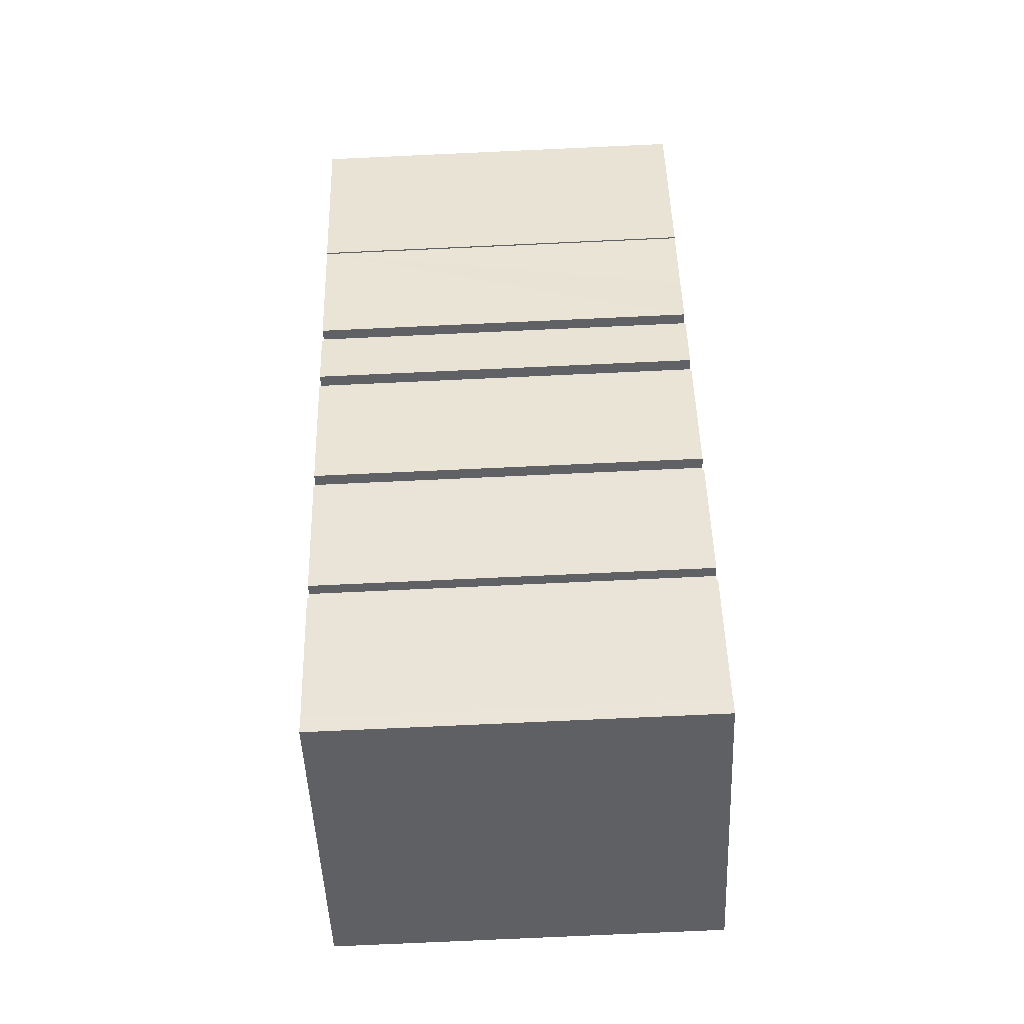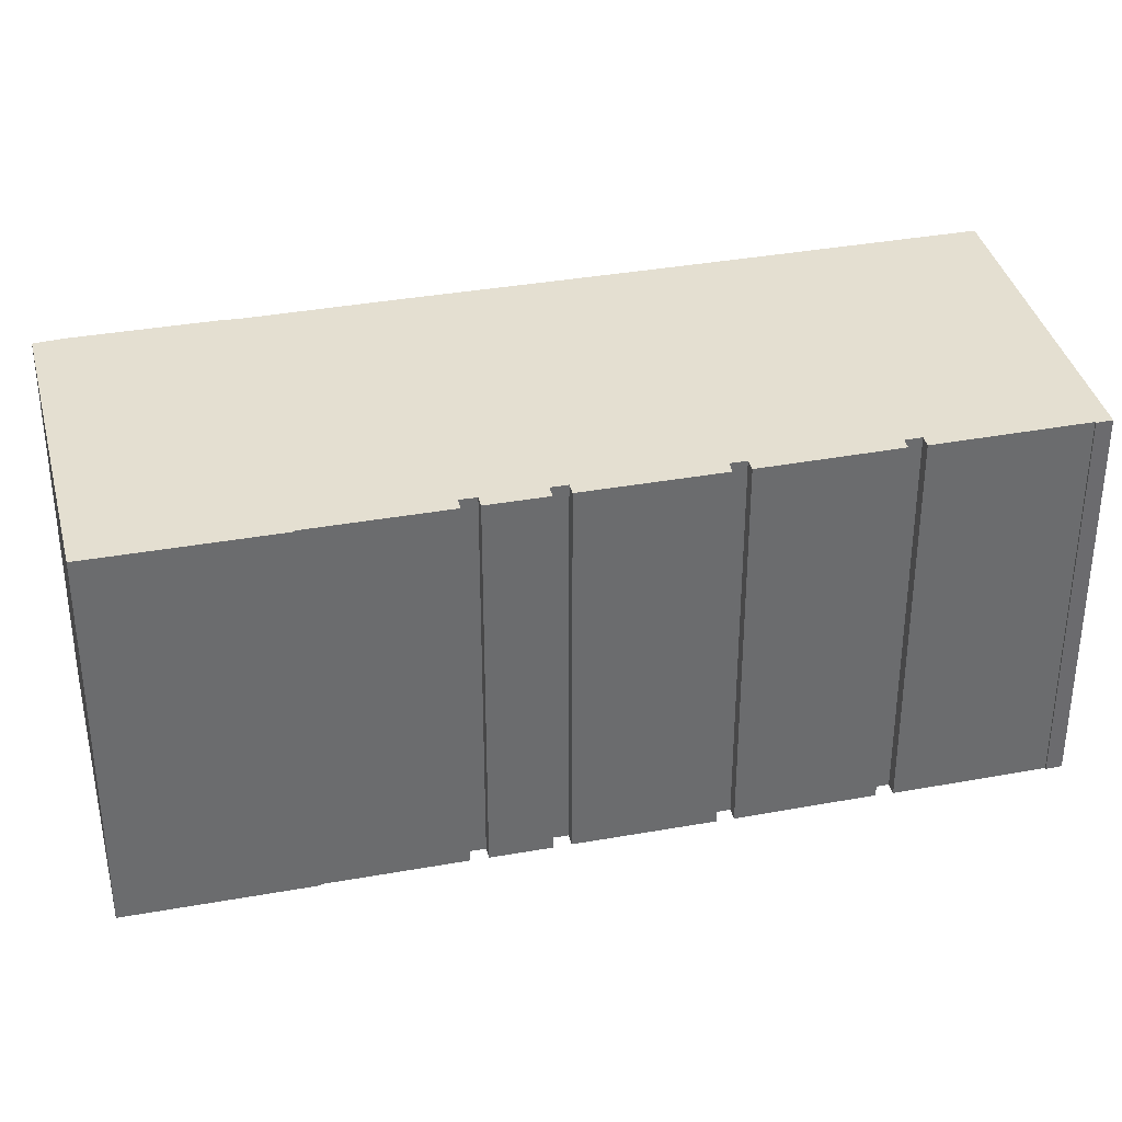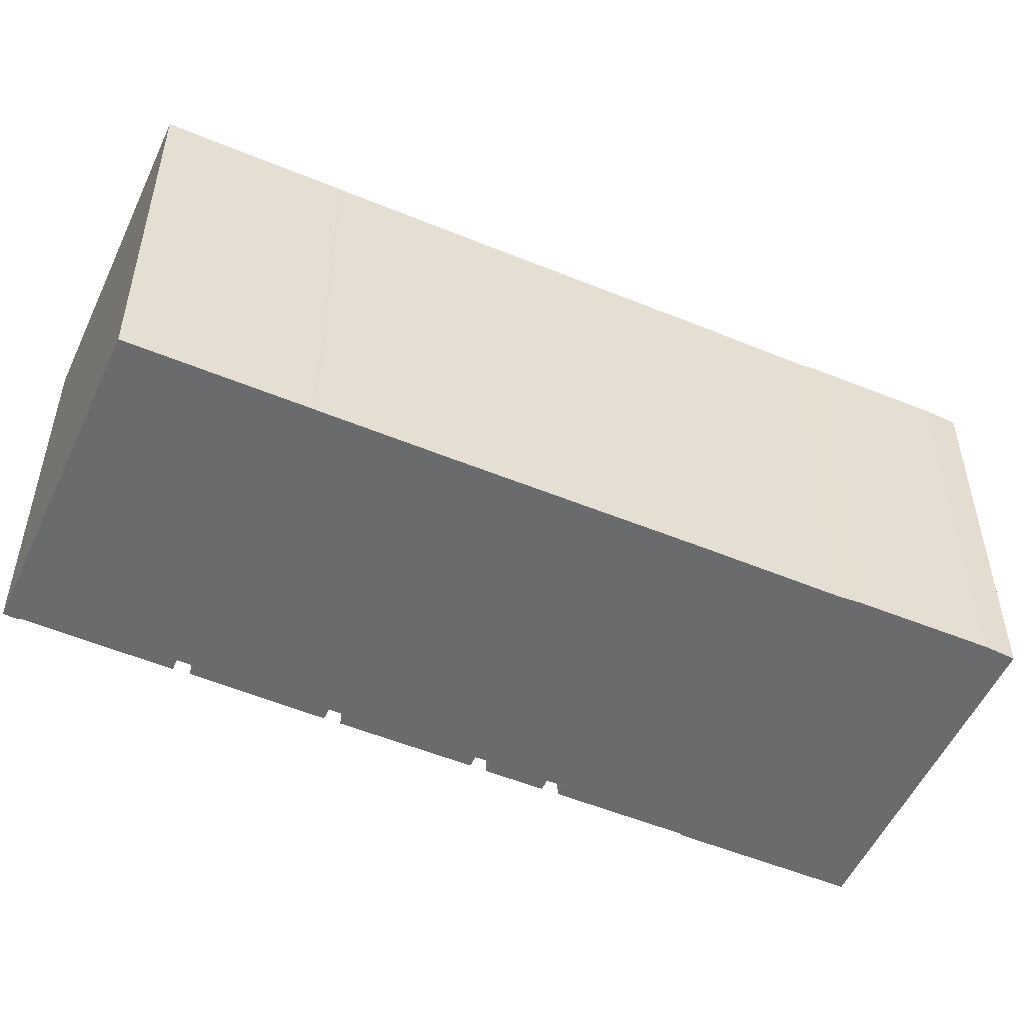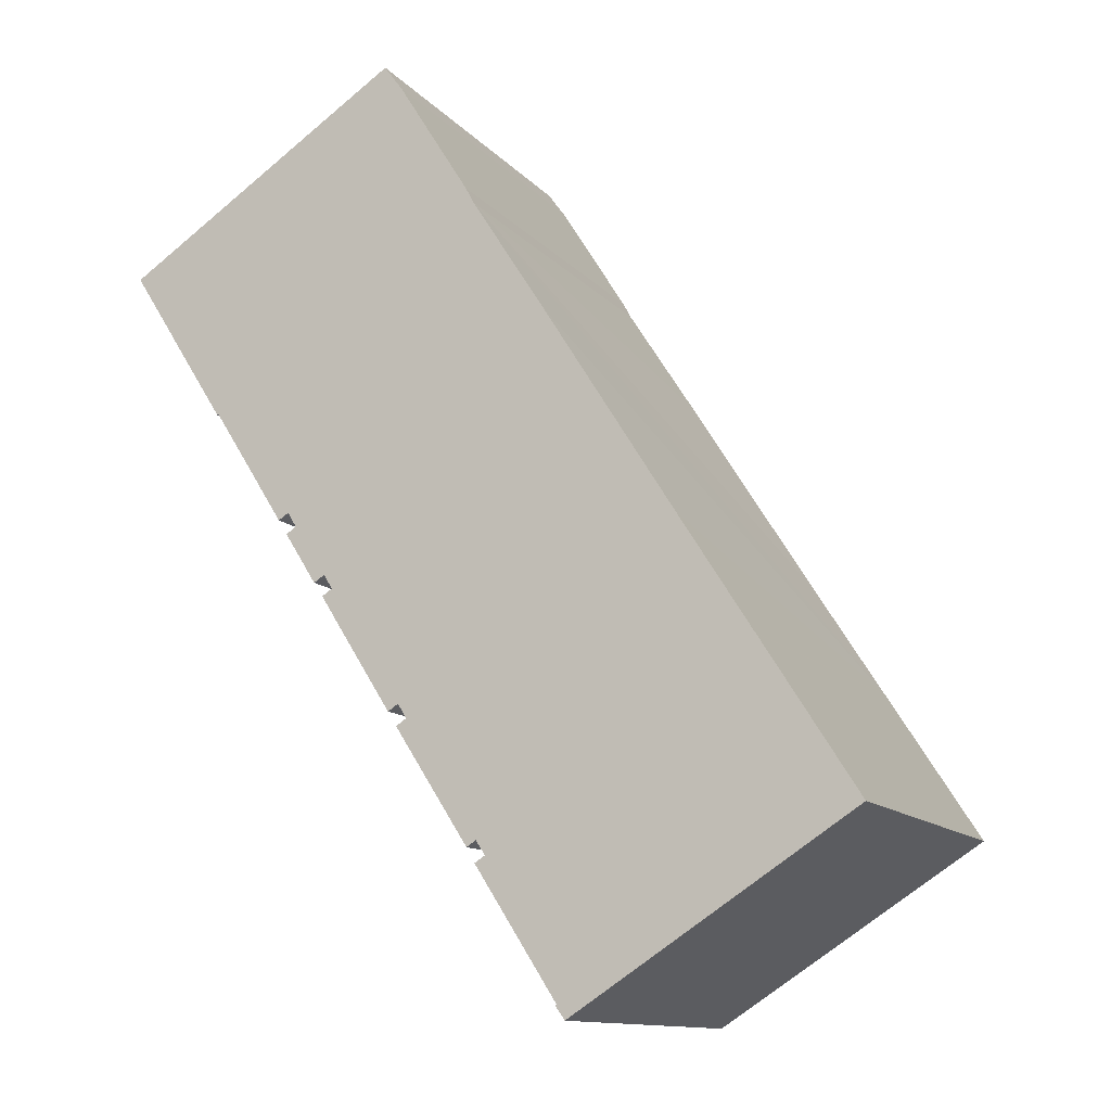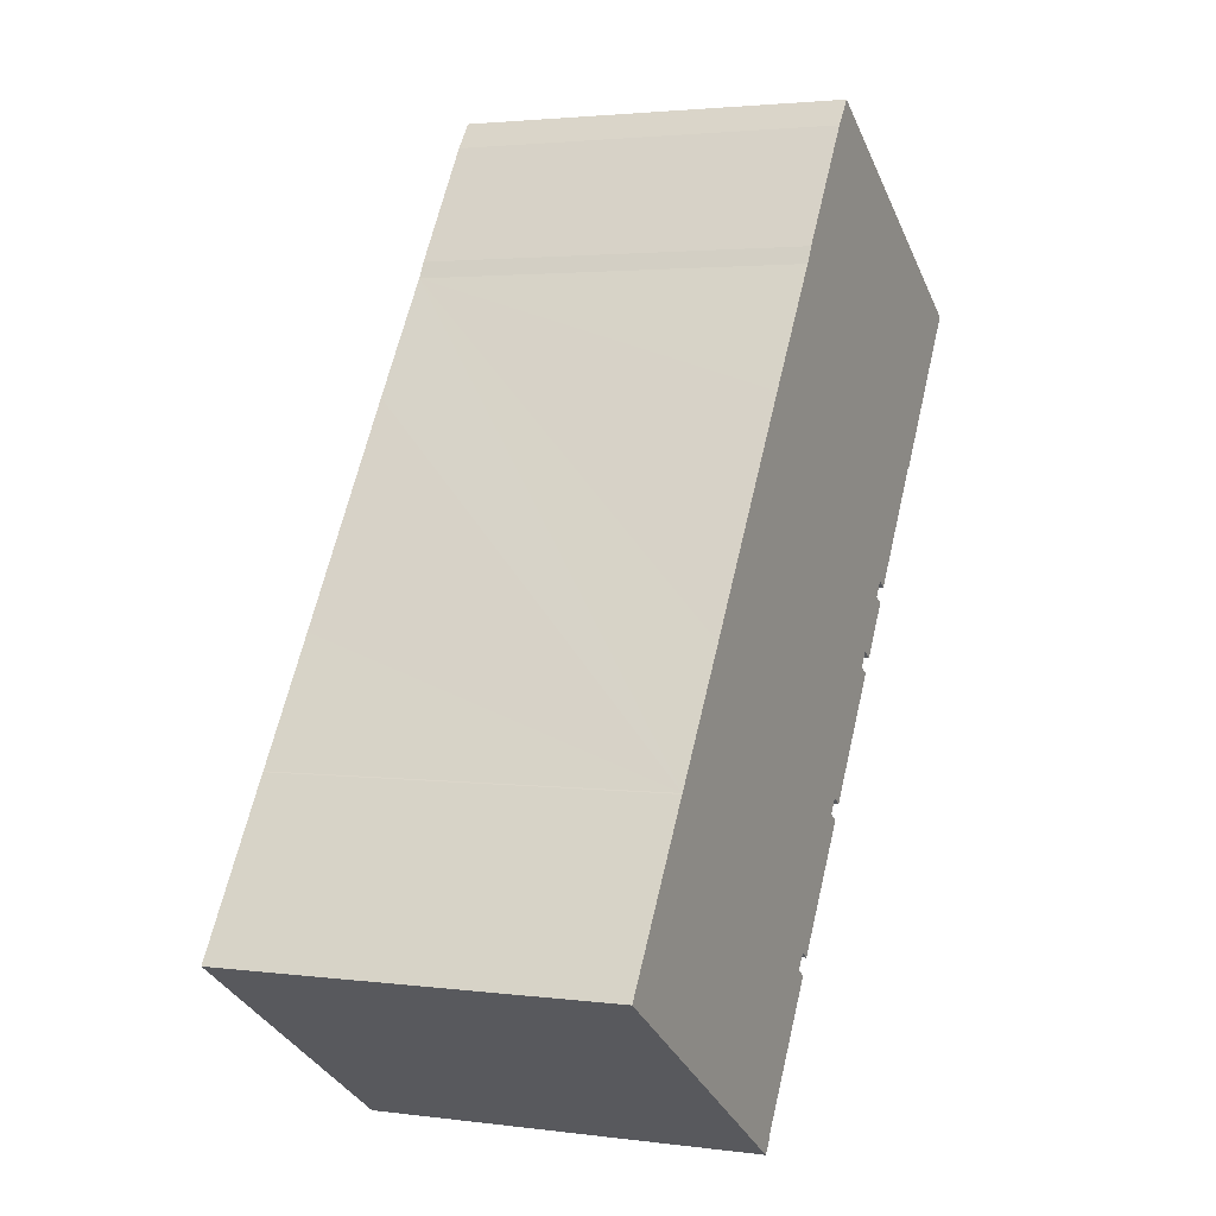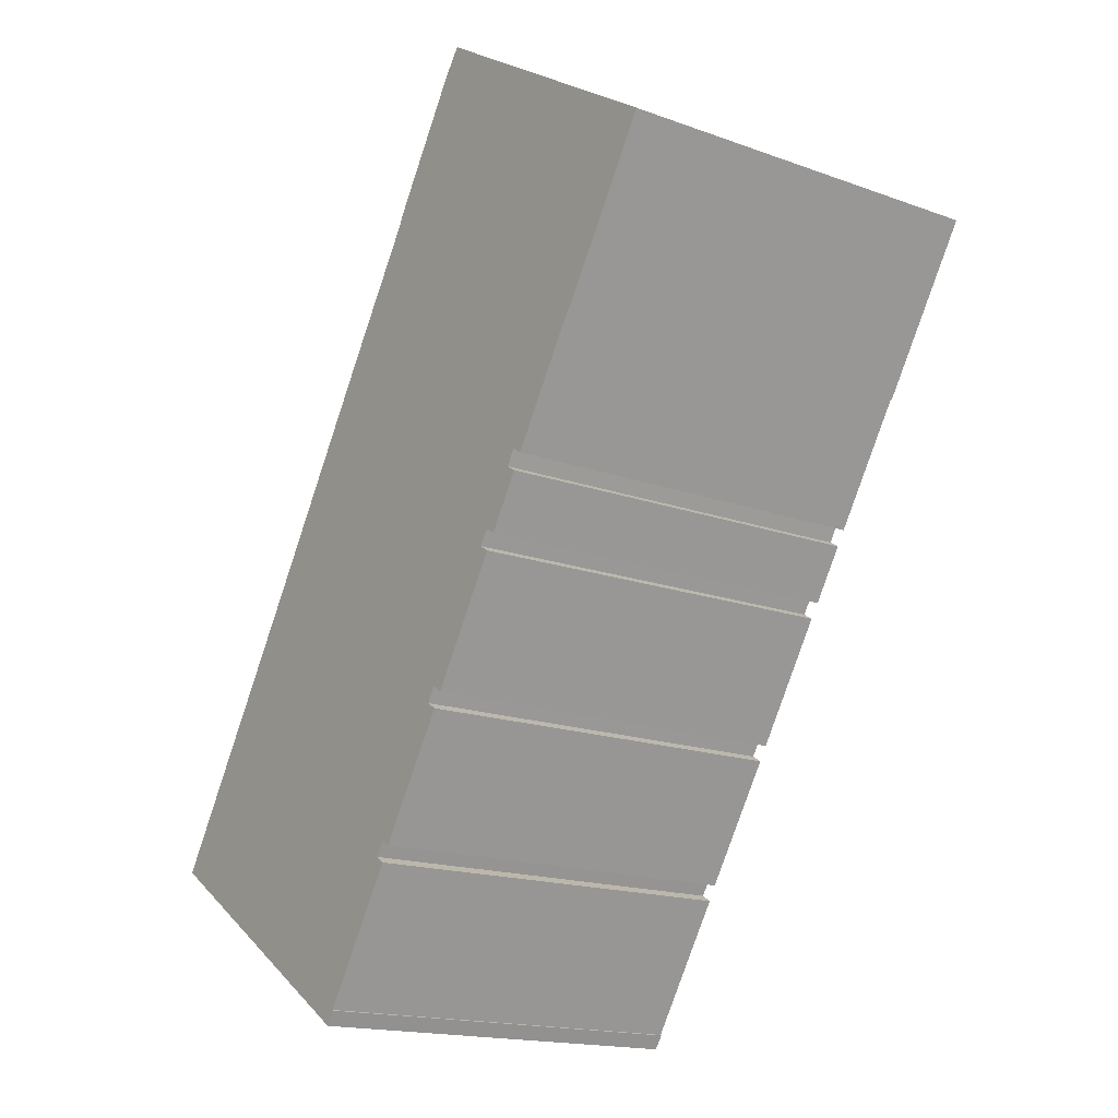
<metadata>
{"format":"obj","ext":"obj","renderer":"f3d","projection":"perspective","resolution":1024,"background":"white","views":[{"elev":-78.4,"azim":92.6,"up":"+Z"},{"elev":36.8,"azim":109.2,"up":"+Y"},{"elev":-53.2,"azim":-81.5,"up":"+Y"},{"elev":-12.2,"azim":-155.6,"up":"+Z"},{"elev":2.6,"azim":-65.1,"up":"+Z"},{"elev":-16.7,"azim":53.5,"up":"+Z"}]}
</metadata>
<code>
v  0 13.75 8.417e-16
v  9.954 13.75 -6.163
v  9.834 13.75 -6.335
v  10.16 13.75 -5.87
v  10.11 13.75 -5.841
v  10.21 13.75 -5.696
v  11.9 13.75 -3.062
v  12.98 13.75 -1.382
v  0.036 13.75 0.057
v  12.61 13.75 -1.15
v  3.381 13.75 5.336
v  12.94 13.75 -0.654
v  15.87 13.75 3.181
v  13.27 13.75 -0.864
v  3.406 13.75 5.368
v  5.984 13.75 9.438
v  15.51 13.75 3.418
v  15.81 13.75 3.915
v  18.75 13.75 7.743
v  16.18 13.75 3.682
v  18.39 13.75 7.974
v  10.61 13.75 16.81
v  18.7 13.75 8.475
v  19.84 13.75 10.24
v  20.2 13.75 10.02
v  20.14 13.75 10.76
v  21.54 13.75 12.16
v  23.06 13.75 14.57
v  13.18 13.75 20.84
v  26.53 13.75 19.97
v  23.11 13.75 14.55
v  13.48 13.75 21.41
v  16.01 13.75 25.45
v  26.5 13.75 19.99
v  17.07 13.75 26.09
v  16.43 13.75 26.03
v  16.55 13.75 26.2
v  16.64 13.75 26.32
v  16.66 13.75 26.35
v  20.51 13.75 10.53
v  19.07 13.75 8.236
v  0 0 0
v  3.381 -3.267e-16 5.336
v  0.036 -3.49e-18 0.057
v  3.406 -3.287e-16 5.368
v  5.984 -5.779e-16 9.438
v  10.61 -1.029e-15 16.81
v  13.18 -1.276e-15 20.84
v  13.48 -1.311e-15 21.41
v  16.01 -1.559e-15 25.45
v  16.66 -1.614e-15 26.35
v  16.43 -1.594e-15 26.03
v  16.55 -1.605e-15 26.2
v  16.64 -1.612e-15 26.32
v  18.75 -4.741e-16 7.743
v  18.39 -4.883e-16 7.974
v  15.51 -2.093e-16 3.418
v  15.87 -1.948e-16 3.181
v  12.61 7.042e-17 -1.15
v  12.98 8.462e-17 -1.382
v  10.11 3.577e-16 -5.841
v  10.16 3.594e-16 -5.87
v  17.07 -1.598e-15 26.09
v  26.5 -1.224e-15 19.99
v  26.53 -1.223e-15 19.97
v  19.84 -6.273e-16 10.24
v  20.2 -6.135e-16 10.02
v  16.18 -2.255e-16 3.682
v  15.81 -2.397e-16 3.915
v  13.27 5.29e-17 -0.864
v  12.94 4.005e-17 -0.654
v  11.9 1.875e-16 -3.062
v  10.21 3.488e-16 -5.696
v  9.834 3.879e-16 -6.335
v  9.954 3.774e-16 -6.163
v  23.11 -8.907e-16 14.55
v  23.06 -8.923e-16 14.57
v  20.51 -6.447e-16 10.53
v  21.54 -7.449e-16 12.16
v  20.14 -6.587e-16 10.76
v  19.07 -5.043e-16 8.236
v  18.7 -5.189e-16 8.475
g defaultobject
f 1 2 3
f 2 1 4
f 4 1 5
f 5 1 6
f 6 1 7
f 7 1 8
f 8 1 9
f 8 9 10
f 10 9 11
f 10 11 12
f 12 13 14
f 13 12 11
f 13 11 15
f 13 15 16
f 13 16 17
f 17 16 18
f 18 19 20
f 19 18 16
f 19 16 21
f 21 16 22
f 21 22 23
f 23 22 24
f 23 24 25
f 24 22 26
f 26 22 27
f 27 22 28
f 28 22 29
f 28 30 31
f 30 28 29
f 30 29 32
f 30 32 33
f 30 33 34
f 34 33 35
f 35 33 36
f 35 36 37
f 35 37 38
f 35 38 39
f 27 40 26
f 25 41 23
f 42 9 1
f 9 42 11
f 11 42 43
f 43 42 44
f 43 15 11
f 15 43 45
f 45 16 15
f 16 45 22
f 22 45 29
f 29 45 46
f 29 46 47
f 29 47 48
f 48 32 29
f 32 48 49
f 49 33 32
f 33 49 50
f 50 36 33
f 36 50 37
f 37 50 38
f 38 50 39
f 39 50 51
f 51 50 52
f 51 52 53
f 51 53 54
f 55 21 56
f 21 55 19
f 57 13 17
f 13 57 58
f 59 8 10
f 8 59 60
f 61 4 5
f 4 61 62
f 51 35 39
f 35 51 34
f 34 51 30
f 30 51 63
f 30 63 64
f 30 64 65
f 66 25 24
f 25 66 67
f 55 20 19
f 20 55 68
f 69 17 18
f 17 69 57
f 58 14 13
f 14 58 70
f 71 10 12
f 10 71 59
f 60 7 8
f 7 60 6
f 6 60 5
f 5 60 72
f 5 72 73
f 5 73 61
f 62 2 4
f 2 62 3
f 3 62 74
f 74 62 75
f 65 31 30
f 31 65 76
f 77 27 28
f 27 77 40
f 40 77 78
f 78 77 79
f 80 24 26
f 24 80 66
f 67 41 25
f 41 67 81
f 82 21 23
f 21 82 56
f 68 18 20
f 18 68 69
f 70 12 14
f 12 70 71
f 74 1 3
f 1 74 42
f 76 28 31
f 28 76 77
f 78 26 40
f 26 78 80
f 81 23 41
f 23 81 82
f 62 61 75
f 60 59 72
f 67 66 81
f 75 42 74
f 42 75 44
f 44 75 43
f 43 75 61
f 43 61 73
f 43 73 72
f 43 72 59
f 43 59 71
f 43 71 45
f 45 71 46
f 46 71 70
f 46 70 58
f 46 58 57
f 46 57 47
f 47 57 69
f 47 69 68
f 47 68 56
f 56 68 55
f 47 56 82
f 47 82 81
f 47 81 66
f 47 66 80
f 47 80 48
f 48 80 78
f 48 78 79
f 48 79 77
f 48 77 49
f 49 77 76
f 49 76 65
f 49 65 50
f 50 65 52
f 52 65 53
f 53 65 54
f 54 65 64
f 54 64 63
f 54 63 51

</code>
